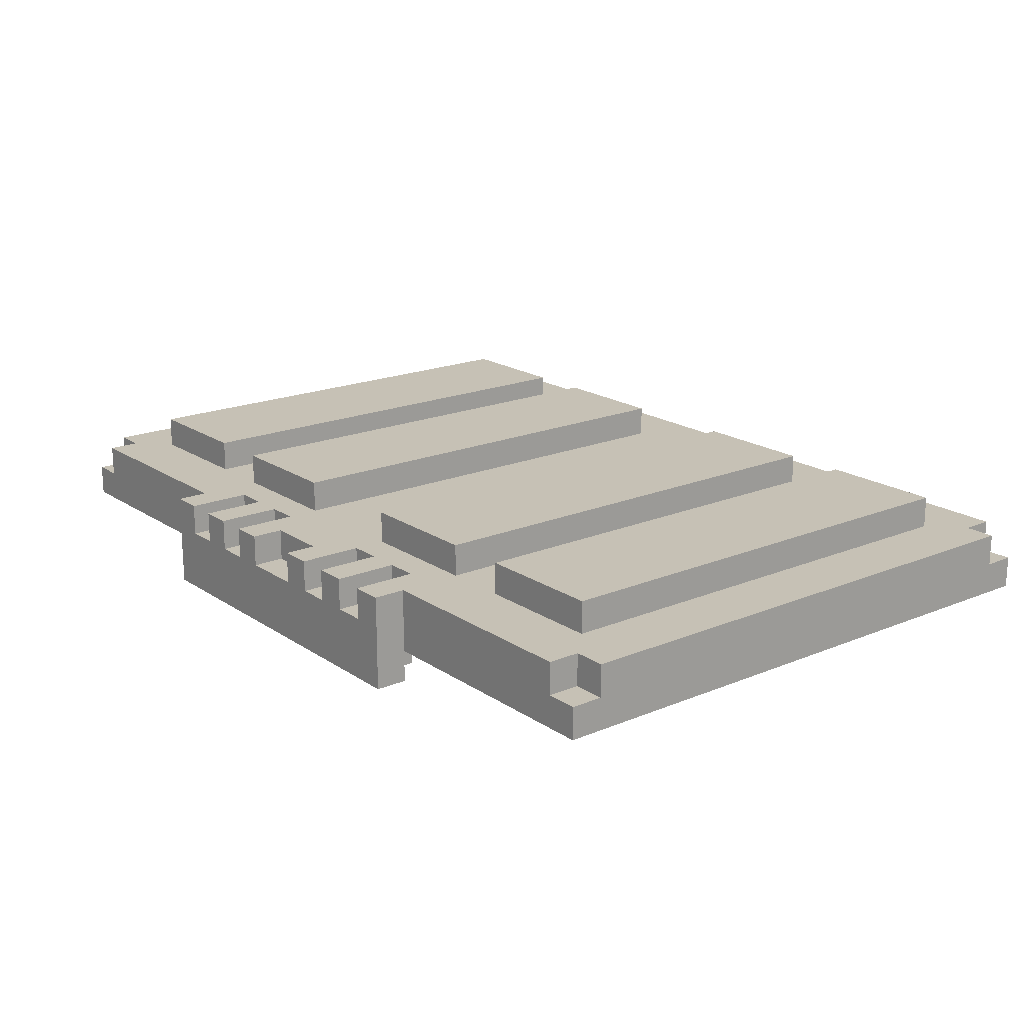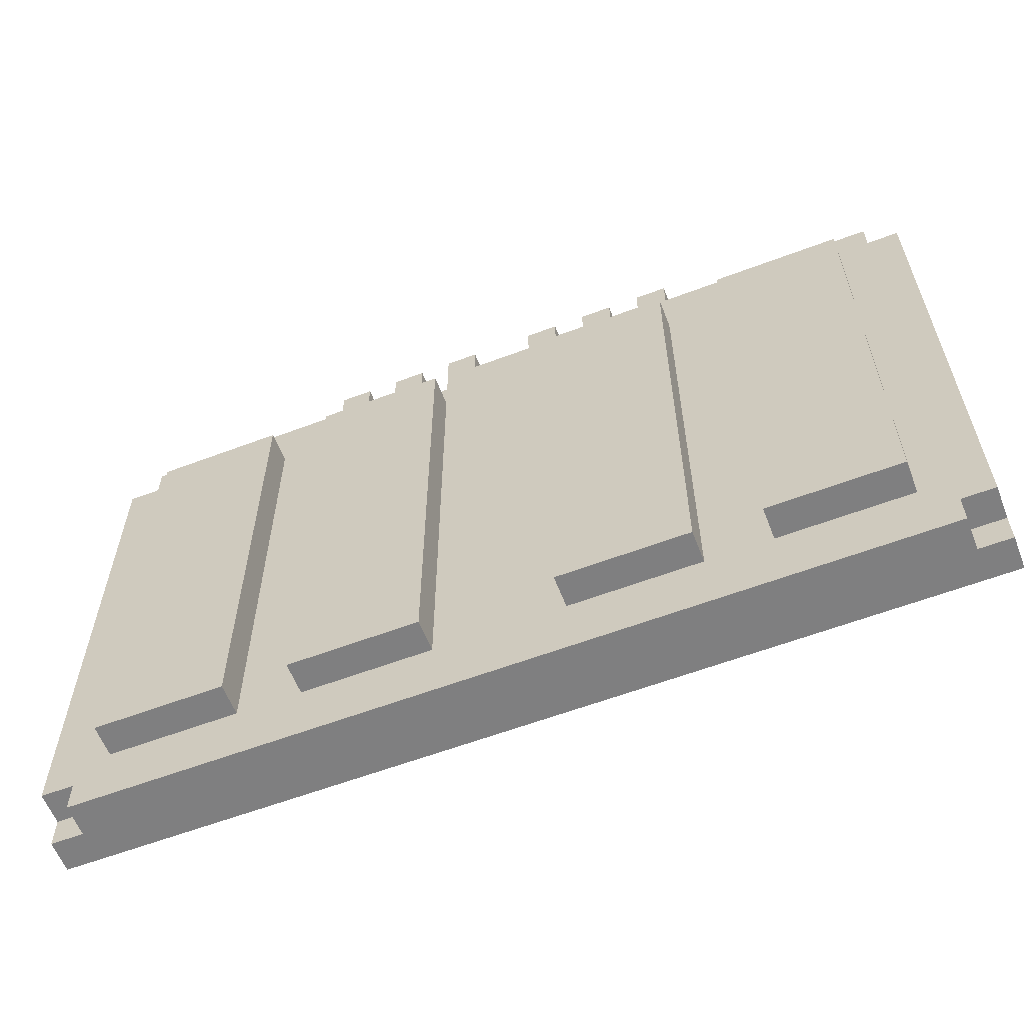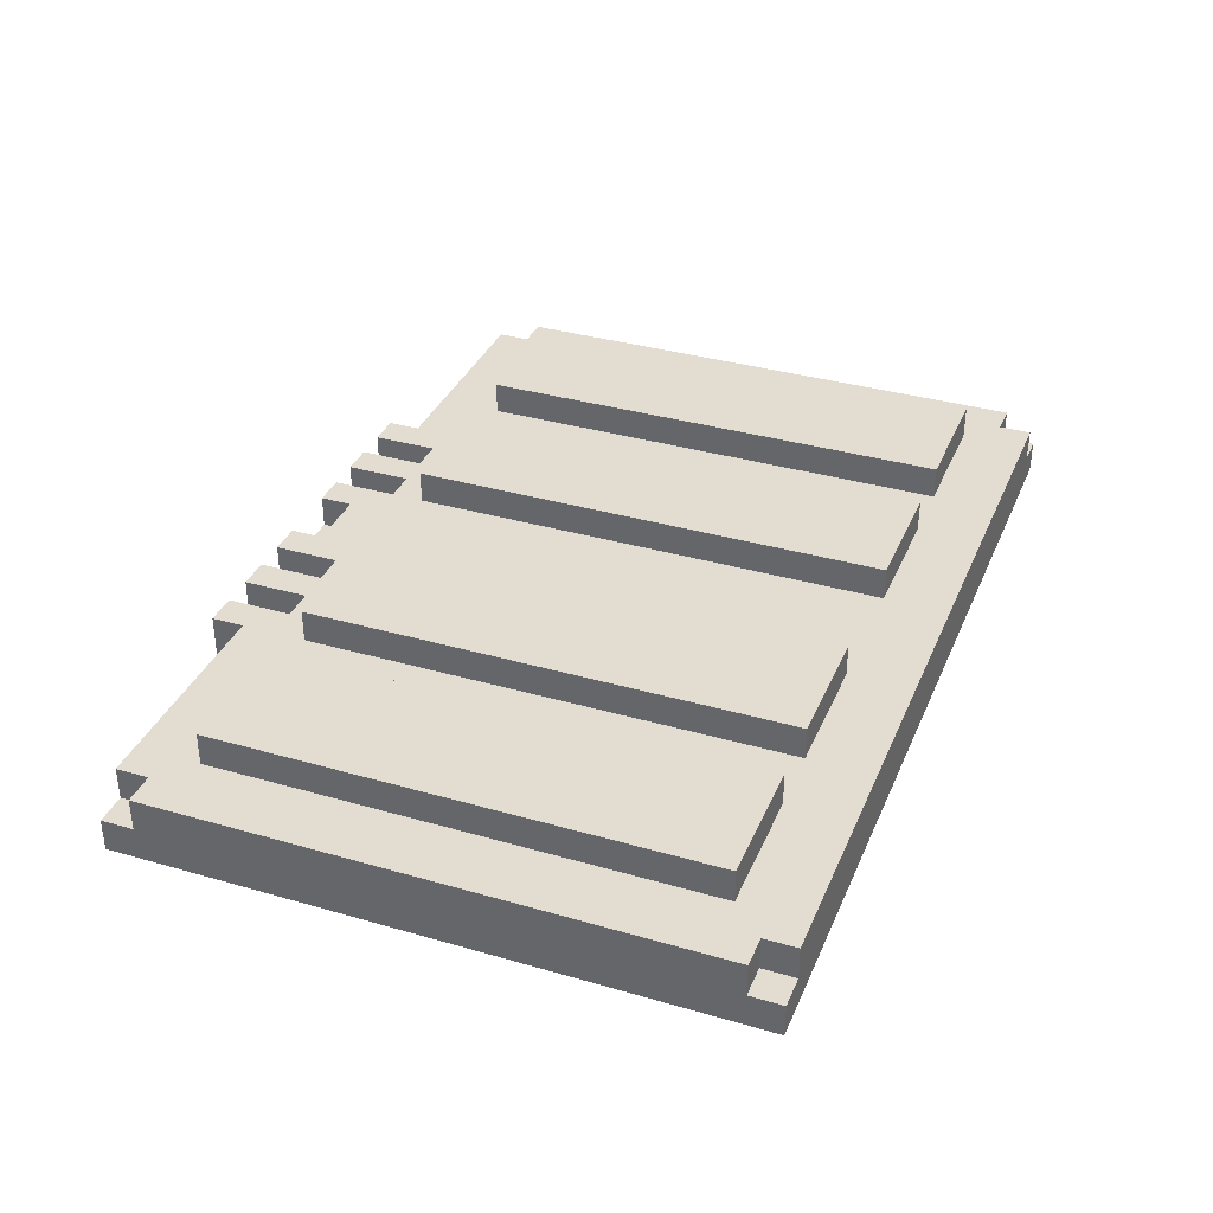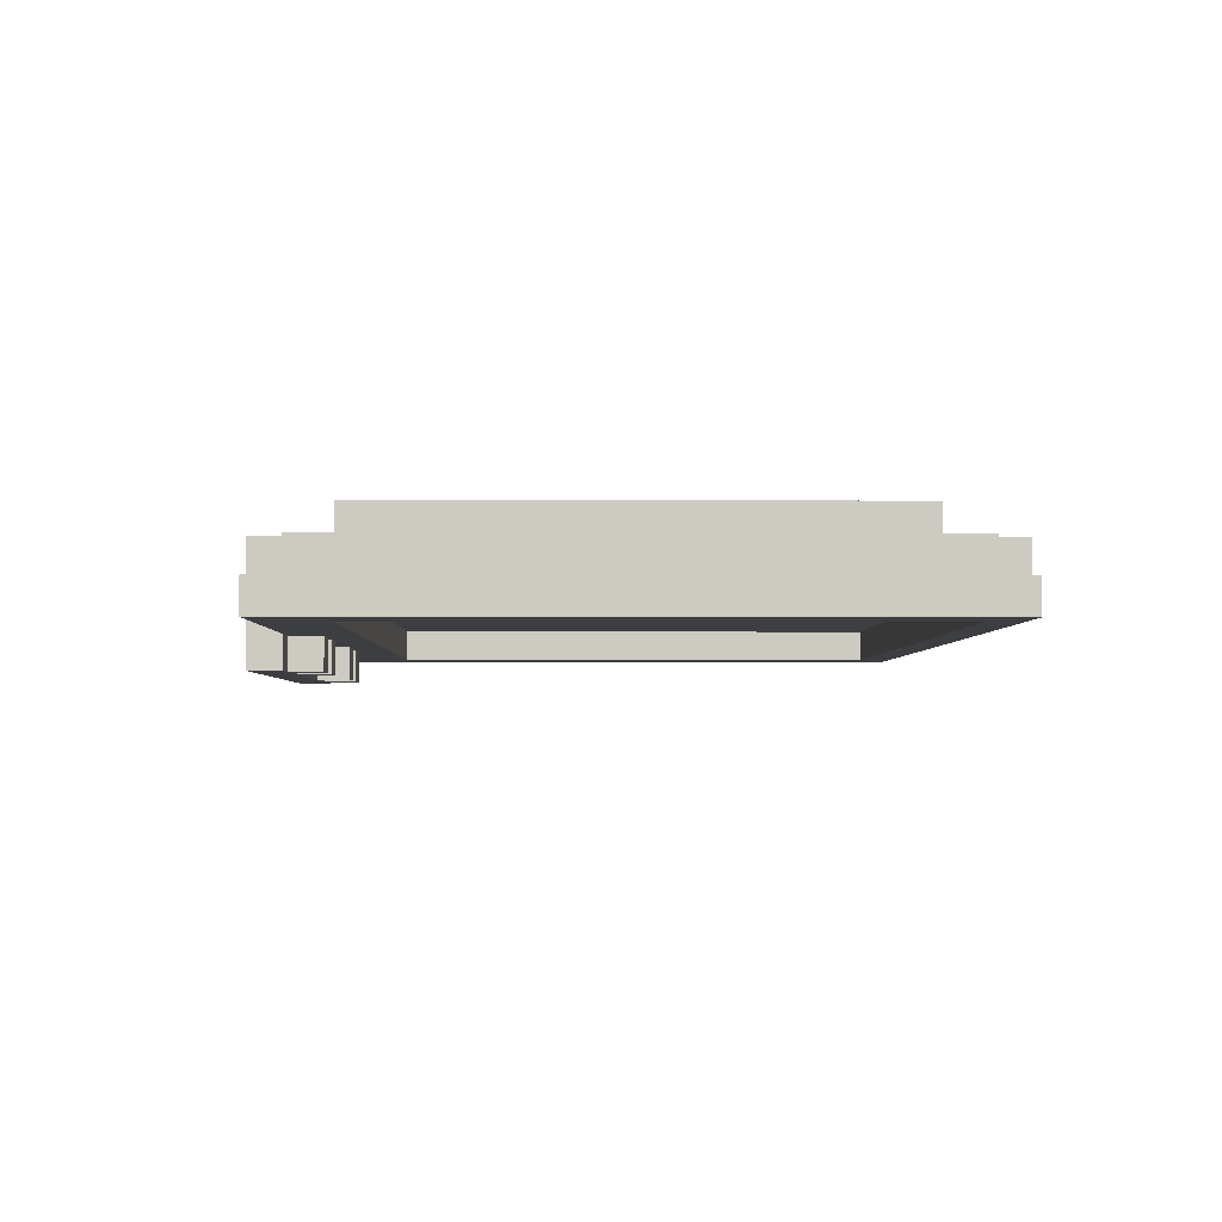
<metadata>
{"format":"obj","ext":"obj","renderer":"f3d","projection":"perspective","resolution":1024,"background":"white","views":[{"elev":18.8,"azim":51.5,"up":"+Y"},{"elev":-59.8,"azim":-158.8,"up":"+Z"},{"elev":35.2,"azim":111.0,"up":"+Y"},{"elev":-3.5,"azim":89.1,"up":"+Y"}]}
</metadata>
<code>
o
v -1.4 2.5 0.9
v -1.4 2.5 -1
v -1.4 2.6 0.9
v -1.4 2.6 0.8
v -1.4 2.6 -0.9
v -1.4 2.6 -1
v -1.4 2.7 0.8
v -1.4 2.7 -0.9
v -1.3 2.6 0.9
v -1.3 2.6 0.8
v -1.3 2.6 -0.9
v -1.3 2.6 -1
v -1.3 2.7 0.9
v -1.3 2.7 0.8
v -1.3 2.7 -0.9
v -1.3 2.7 -1
v -1.2 2.7 0.7
v -1.2 2.7 -0.8
v -1.2 2.8 0.7
v -1.2 2.8 -0.8
v -0.6 2.4 1
v -0.6 2.4 0.9
v -0.6 2.5 0.9
v -0.6 2.7 1
v -0.6 2.7 0.9
v -0.6 2.7 0.7
v -0.6 2.7 -0.8
v -0.6 2.8 0.7
v -0.6 2.8 -0.8
v -0.5 2.4 0.9
v -0.5 2.4 0.8
v -0.5 2.5 0.9
v -0.5 2.5 0.8
v -0.4 2.6 1
v -0.4 2.6 0.8
v -0.4 2.7 1
v -0.4 2.7 0.8
v -0.3 2.4 0.9
v -0.3 2.4 0.8
v -0.3 2.5 0.9
v -0.3 2.5 0.8
v -0.2 2.6 1
v -0.2 2.6 0.8
v -0.2 2.7 1
v -0.2 2.7 0.8
v 0.1 2.6 1
v 0.1 2.6 0.9
v 0.1 2.7 1
v 0.1 2.7 0.9
v 0.2 2.4 0.9
v 0.2 2.4 0.8
v 0.2 2.5 0.9
v 0.2 2.5 0.8
v 0.2 2.7 0.7
v 0.2 2.7 -0.8
v 0.2 2.8 0.7
v 0.2 2.8 -0.8
v 0.3 2.6 1
v 0.3 2.6 0.8
v 0.3 2.7 1
v 0.3 2.7 0.8
v 0.4 2.4 0.9
v 0.4 2.4 0.8
v 0.4 2.5 0.9
v 0.4 2.5 0.8
v 0.5 2.6 1
v 0.5 2.6 0.8
v 0.5 2.7 1
v 0.5 2.7 0.8
v 0.8 2.7 0.7
v 0.8 2.7 -0.8
v 0.8 2.8 0.7
v 0.8 2.8 -0.8
v 1.2 2.5 0.7
v 1.2 2.5 -0.9
v 1.2 2.6 0.7
v 1.2 2.6 -0.9
v -1.2 2.5 0.7
v -1.2 2.5 -0.9
v -1.2 2.6 0.7
v -1.2 2.6 -0.9
v -0.8 2.7 0.7
v -0.8 2.7 -0.8
v -0.8 2.8 0.7
v -0.8 2.8 -0.8
v -0.5 2.6 1
v -0.5 2.6 0.8
v -0.5 2.7 1
v -0.5 2.7 0.8
v -0.4 2.4 0.9
v -0.4 2.4 0.8
v -0.4 2.5 0.9
v -0.4 2.5 0.8
v -0.3 2.6 1
v -0.3 2.6 0.8
v -0.3 2.7 1
v -0.3 2.7 0.8
v -0.2 2.4 0.9
v -0.2 2.4 0.8
v -0.2 2.5 0.9
v -0.2 2.5 0.8
v -0.2 2.7 0.7
v -0.2 2.7 -0.8
v -0.2 2.8 0.7
v -0.2 2.8 -0.8
v -0.1 2.6 1
v -0.1 2.6 0.9
v -0.1 2.7 1
v -0.1 2.7 0.9
v 0.2 2.6 1
v 0.2 2.6 0.8
v 0.2 2.7 1
v 0.2 2.7 0.8
v 0.3 2.4 0.9
v 0.3 2.4 0.8
v 0.3 2.5 0.9
v 0.3 2.5 0.8
v 0.4 2.6 1
v 0.4 2.6 0.8
v 0.4 2.7 1
v 0.4 2.7 0.8
v 0.5 2.4 0.9
v 0.5 2.4 0.8
v 0.5 2.5 0.9
v 0.5 2.5 0.8
v 0.6 2.4 1
v 0.6 2.4 0.9
v 0.6 2.5 0.9
v 0.6 2.7 1
v 0.6 2.7 0.9
v 0.6 2.7 0.7
v 0.6 2.7 -0.8
v 0.6 2.8 0.7
v 0.6 2.8 -0.8
v 1.2 2.7 0.7
v 1.2 2.7 -0.8
v 1.2 2.8 0.7
v 1.2 2.8 -0.8
v 1.3 2.6 0.9
v 1.3 2.6 0.8
v 1.3 2.6 -0.9
v 1.3 2.6 -1
v 1.3 2.7 0.9
v 1.3 2.7 0.8
v 1.3 2.7 -0.9
v 1.3 2.7 -1
v 1.4 2.5 0.9
v 1.4 2.5 -1
v 1.4 2.6 0.9
v 1.4 2.6 0.8
v 1.4 2.6 -0.9
v 1.4 2.6 -1
v 1.4 2.7 0.8
v 1.4 2.7 -0.9
v -0.6 2.4 1
v -0.6 2.7 1
v -0.5 2.5 1
v -0.5 2.6 1
v -0.5 2.7 1
v -0.4 2.5 1
v -0.4 2.6 1
v -0.4 2.7 1
v -0.3 2.5 1
v -0.3 2.6 1
v -0.3 2.7 1
v -0.2 2.5 1
v -0.2 2.6 1
v -0.2 2.7 1
v -0.1 2.5 1
v -0.1 2.6 1
v -0.1 2.7 1
v 0.1 2.5 1
v 0.1 2.6 1
v 0.1 2.7 1
v 0.2 2.5 1
v 0.2 2.6 1
v 0.2 2.7 1
v 0.3 2.5 1
v 0.3 2.6 1
v 0.3 2.7 1
v 0.4 2.5 1
v 0.4 2.6 1
v 0.4 2.7 1
v 0.5 2.5 1
v 0.5 2.6 1
v 0.5 2.7 1
v 0.6 2.4 1
v 0.6 2.7 1
v -1.4 2.5 0.9
v -1.4 2.6 0.9
v -1.3 2.6 0.9
v -1.3 2.7 0.9
v -0.6 2.5 0.9
v -0.6 2.7 0.9
v -0.1 2.6 0.9
v -0.1 2.7 0.9
v 0.1 2.6 0.9
v 0.1 2.7 0.9
v 0.6 2.5 0.9
v 0.6 2.7 0.9
v 1.3 2.6 0.9
v 1.3 2.7 0.9
v 1.4 2.5 0.9
v 1.4 2.6 0.9
v -1.4 2.6 0.8
v -1.4 2.7 0.8
v -1.3 2.6 0.8
v -1.3 2.7 0.8
v -0.5 2.6 0.8
v -0.5 2.7 0.8
v -0.4 2.6 0.8
v -0.4 2.7 0.8
v -0.3 2.6 0.8
v -0.3 2.7 0.8
v -0.2 2.6 0.8
v -0.2 2.7 0.8
v 0.2 2.6 0.8
v 0.2 2.7 0.8
v 0.3 2.6 0.8
v 0.3 2.7 0.8
v 0.4 2.6 0.8
v 0.4 2.7 0.8
v 0.5 2.6 0.8
v 0.5 2.7 0.8
v 1.3 2.6 0.8
v 1.3 2.7 0.8
v 1.4 2.6 0.8
v 1.4 2.7 0.8
v -1.2 2.7 0.7
v -1.2 2.8 0.7
v -0.8 2.7 0.7
v -0.8 2.8 0.7
v -0.6 2.7 0.7
v -0.6 2.8 0.7
v -0.2 2.7 0.7
v -0.2 2.8 0.7
v 0.2 2.7 0.7
v 0.2 2.8 0.7
v 0.6 2.7 0.7
v 0.6 2.8 0.7
v 0.8 2.7 0.7
v 0.8 2.8 0.7
v 1.2 2.7 0.7
v 1.2 2.8 0.7
v -1.2 2.5 -0.9
v -1.2 2.6 -0.9
v 1.2 2.5 -0.9
v 1.2 2.6 -0.9
v -0.6 2.4 0.9
v -0.6 2.5 0.9
v -0.5 2.4 0.9
v -0.5 2.5 0.9
v -0.4 2.4 0.9
v -0.4 2.5 0.9
v -0.3 2.4 0.9
v -0.3 2.5 0.9
v -0.2 2.4 0.9
v -0.2 2.5 0.9
v 0.2 2.4 0.9
v 0.2 2.5 0.9
v 0.3 2.4 0.9
v 0.3 2.5 0.9
v 0.4 2.4 0.9
v 0.4 2.5 0.9
v 0.5 2.4 0.9
v 0.5 2.5 0.9
v 0.6 2.4 0.9
v 0.6 2.5 0.9
v -0.5 2.4 0.8
v -0.5 2.5 0.8
v -0.4 2.4 0.8
v -0.4 2.5 0.8
v -0.3 2.4 0.8
v -0.3 2.5 0.8
v -0.2 2.4 0.8
v -0.2 2.5 0.8
v 0.2 2.4 0.8
v 0.2 2.5 0.8
v 0.3 2.4 0.8
v 0.3 2.5 0.8
v 0.4 2.4 0.8
v 0.4 2.5 0.8
v 0.5 2.4 0.8
v 0.5 2.5 0.8
v -1.2 2.5 0.7
v -1.2 2.6 0.7
v 1.2 2.5 0.7
v 1.2 2.6 0.7
v -1.2 2.7 -0.8
v -1.2 2.8 -0.8
v -0.8 2.7 -0.8
v -0.8 2.8 -0.8
v -0.6 2.7 -0.8
v -0.6 2.8 -0.8
v -0.2 2.7 -0.8
v -0.2 2.8 -0.8
v 0.2 2.7 -0.8
v 0.2 2.8 -0.8
v 0.6 2.7 -0.8
v 0.6 2.8 -0.8
v 0.8 2.7 -0.8
v 0.8 2.8 -0.8
v 1.2 2.7 -0.8
v 1.2 2.8 -0.8
v -1.4 2.6 -0.9
v -1.4 2.7 -0.9
v -1.3 2.6 -0.9
v -1.3 2.7 -0.9
v 1.3 2.6 -0.9
v 1.3 2.7 -0.9
v 1.4 2.6 -0.9
v 1.4 2.7 -0.9
v -1.4 2.5 -1
v -1.4 2.6 -1
v -1.3 2.6 -1
v -1.3 2.7 -1
v 1.3 2.6 -1
v 1.3 2.7 -1
v 1.4 2.5 -1
v 1.4 2.6 -1
v -0.6 2.4 1
v 0.6 2.4 1
v -0.6 2.4 0.9
v -0.5 2.4 0.9
v -0.4 2.4 0.9
v -0.3 2.4 0.9
v -0.2 2.4 0.9
v 0.2 2.4 0.9
v 0.3 2.4 0.9
v 0.4 2.4 0.9
v 0.5 2.4 0.9
v 0.6 2.4 0.9
v -0.5 2.4 0.8
v -0.4 2.4 0.8
v -0.3 2.4 0.8
v -0.2 2.4 0.8
v 0.2 2.4 0.8
v 0.3 2.4 0.8
v 0.4 2.4 0.8
v 0.5 2.4 0.8
v -1.4 2.5 0.9
v -0.6 2.5 0.9
v -0.5 2.5 0.9
v -0.4 2.5 0.9
v -0.3 2.5 0.9
v -0.2 2.5 0.9
v 0.2 2.5 0.9
v 0.3 2.5 0.9
v 0.4 2.5 0.9
v 0.5 2.5 0.9
v 0.6 2.5 0.9
v 1.4 2.5 0.9
v -0.5 2.5 0.8
v -0.4 2.5 0.8
v -0.3 2.5 0.8
v -0.2 2.5 0.8
v 0.2 2.5 0.8
v 0.3 2.5 0.8
v 0.4 2.5 0.8
v 0.5 2.5 0.8
v -1.2 2.5 0.7
v 1.2 2.5 0.7
v -1.2 2.5 -0.9
v 1.2 2.5 -0.9
v -1.4 2.5 -1
v 1.4 2.5 -1
v -1.2 2.6 0.7
v 1.2 2.6 0.7
v -1.2 2.6 -0.9
v 1.2 2.6 -0.9
v -0.5 2.6 1
v -0.4 2.6 1
v -0.3 2.6 1
v -0.2 2.6 1
v -0.1 2.6 1
v 0.1 2.6 1
v 0.2 2.6 1
v 0.3 2.6 1
v 0.4 2.6 1
v 0.5 2.6 1
v -1.4 2.6 0.9
v -1.3 2.6 0.9
v -0.1 2.6 0.9
v 0.1 2.6 0.9
v 1.3 2.6 0.9
v 1.4 2.6 0.9
v -1.4 2.6 0.8
v -1.3 2.6 0.8
v -0.5 2.6 0.8
v -0.4 2.6 0.8
v -0.3 2.6 0.8
v -0.2 2.6 0.8
v 0.2 2.6 0.8
v 0.3 2.6 0.8
v 0.4 2.6 0.8
v 0.5 2.6 0.8
v 1.3 2.6 0.8
v 1.4 2.6 0.8
v -1.4 2.6 -0.9
v -1.3 2.6 -0.9
v 1.3 2.6 -0.9
v 1.4 2.6 -0.9
v -1.4 2.6 -1
v -1.3 2.6 -1
v 1.3 2.6 -1
v 1.4 2.6 -1
v -0.6 2.7 1
v -0.5 2.7 1
v -0.4 2.7 1
v -0.3 2.7 1
v -0.2 2.7 1
v -0.1 2.7 1
v 0.1 2.7 1
v 0.2 2.7 1
v 0.3 2.7 1
v 0.4 2.7 1
v 0.5 2.7 1
v 0.6 2.7 1
v -1.3 2.7 0.9
v -0.6 2.7 0.9
v -0.1 2.7 0.9
v 0.1 2.7 0.9
v 0.6 2.7 0.9
v 1.3 2.7 0.9
v -1.4 2.7 0.8
v -1.3 2.7 0.8
v -0.5 2.7 0.8
v -0.4 2.7 0.8
v -0.3 2.7 0.8
v -0.2 2.7 0.8
v 0.2 2.7 0.8
v 0.3 2.7 0.8
v 0.4 2.7 0.8
v 0.5 2.7 0.8
v 1.3 2.7 0.8
v 1.4 2.7 0.8
v -1.2 2.7 0.7
v -0.8 2.7 0.7
v -0.6 2.7 0.7
v -0.2 2.7 0.7
v 0.2 2.7 0.7
v 0.6 2.7 0.7
v 0.8 2.7 0.7
v 1.2 2.7 0.7
v -1.2 2.7 -0.8
v -0.8 2.7 -0.8
v -0.6 2.7 -0.8
v -0.2 2.7 -0.8
v 0.2 2.7 -0.8
v 0.6 2.7 -0.8
v 0.8 2.7 -0.8
v 1.2 2.7 -0.8
v -1.4 2.7 -0.9
v -1.3 2.7 -0.9
v 1.3 2.7 -0.9
v 1.4 2.7 -0.9
v -1.3 2.7 -1
v 1.3 2.7 -1
v -1.2 2.8 0.7
v -0.8 2.8 0.7
v -0.6 2.8 0.7
v -0.2 2.8 0.7
v 0.2 2.8 0.7
v 0.6 2.8 0.7
v 0.8 2.8 0.7
v 1.2 2.8 0.7
v -1.2 2.8 -0.8
v -0.8 2.8 -0.8
v -0.6 2.8 -0.8
v -0.2 2.8 -0.8
v 0.2 2.8 -0.8
v 0.6 2.8 -0.8
v 0.8 2.8 -0.8
v 1.2 2.8 -0.8
f 3 2 1
f 4 2 3
f 5 2 4
f 6 2 5
f 7 5 4
f 8 5 7
f 13 10 9
f 14 10 13
f 15 12 11
f 16 12 15
f 19 18 17
f 20 18 19
f 23 22 21
f 24 23 21
f 25 23 24
f 28 27 26
f 29 27 28
f 32 31 30
f 33 31 32
f 36 35 34
f 37 35 36
f 40 39 38
f 41 39 40
f 44 43 42
f 45 43 44
f 48 47 46
f 49 47 48
f 52 51 50
f 53 51 52
f 56 55 54
f 57 55 56
f 60 59 58
f 61 59 60
f 64 63 62
f 65 63 64
f 68 67 66
f 69 67 68
f 72 71 70
f 73 71 72
f 76 75 74
f 77 75 76
f 78 79 80
f 80 79 81
f 82 83 84
f 84 83 85
f 86 87 88
f 88 87 89
f 90 91 92
f 92 91 93
f 94 95 96
f 96 95 97
f 98 99 100
f 100 99 101
f 102 103 104
f 104 103 105
f 106 107 108
f 108 107 109
f 110 111 112
f 112 111 113
f 114 115 116
f 116 115 117
f 118 119 120
f 120 119 121
f 122 123 124
f 124 123 125
f 126 127 128
f 126 128 129
f 129 128 130
f 131 132 133
f 133 132 134
f 135 136 137
f 137 136 138
f 139 140 143
f 143 140 144
f 141 142 145
f 145 142 146
f 147 148 149
f 149 148 150
f 150 148 151
f 151 148 152
f 150 151 153
f 153 151 154
f 157 156 155
f 158 156 157
f 159 156 158
f 160 157 155
f 160 158 157
f 161 158 160
f 163 160 155
f 163 162 161
f 163 161 160
f 164 162 163
f 165 162 164
f 166 163 155
f 166 164 163
f 167 164 166
f 169 166 155
f 169 168 167
f 169 167 166
f 170 168 169
f 171 168 170
f 172 169 155
f 172 170 169
f 173 170 172
f 175 172 155
f 175 174 173
f 175 173 172
f 176 174 175
f 177 174 176
f 178 175 155
f 178 176 175
f 179 176 178
f 181 178 155
f 181 180 179
f 181 179 178
f 182 180 181
f 183 180 182
f 184 181 155
f 184 182 181
f 185 182 184
f 187 184 155
f 187 186 185
f 187 185 184
f 188 186 187
f 191 190 189
f 193 191 189
f 193 192 191
f 194 192 193
f 197 196 195
f 198 196 197
f 201 200 199
f 202 200 201
f 203 201 199
f 204 201 203
f 207 206 205
f 208 206 207
f 211 210 209
f 212 210 211
f 215 214 213
f 216 214 215
f 219 218 217
f 220 218 219
f 223 222 221
f 224 222 223
f 227 226 225
f 228 226 227
f 231 230 229
f 232 230 231
f 235 234 233
f 236 234 235
f 239 238 237
f 240 238 239
f 243 242 241
f 244 242 243
f 247 246 245
f 248 246 247
f 249 250 251
f 251 250 252
f 253 254 255
f 255 254 256
f 257 258 259
f 259 258 260
f 261 262 263
f 263 262 264
f 265 266 267
f 267 266 268
f 269 270 271
f 271 270 272
f 273 274 275
f 275 274 276
f 277 278 279
f 279 278 280
f 281 282 283
f 283 282 284
f 285 286 287
f 287 286 288
f 289 290 291
f 291 290 292
f 293 294 295
f 295 294 296
f 297 298 299
f 299 298 300
f 301 302 303
f 303 302 304
f 305 306 307
f 307 306 308
f 309 310 311
f 311 310 312
f 313 314 315
f 313 315 317
f 315 316 317
f 317 316 318
f 313 317 319
f 319 317 320
f 323 322 321
f 324 322 323
f 325 322 324
f 326 322 325
f 327 322 326
f 328 322 327
f 329 322 328
f 330 322 329
f 331 322 330
f 332 322 331
f 333 325 324
f 334 325 333
f 335 327 326
f 336 327 335
f 337 329 328
f 338 329 337
f 339 331 330
f 340 331 339
f 353 342 341
f 353 343 342
f 354 345 344
f 355 345 354
f 356 347 346
f 357 347 356
f 358 349 348
f 359 349 358
f 360 352 351
f 360 351 350
f 361 359 358
f 361 360 359
f 361 358 357
f 361 353 341
f 361 355 354
f 361 356 355
f 361 357 356
f 361 354 353
f 362 352 360
f 362 360 361
f 363 361 341
f 364 352 362
f 365 363 341
f 365 364 363
f 366 352 364
f 366 364 365
f 369 368 367
f 370 368 369
f 375 376 383
f 383 376 384
f 381 382 387
f 387 382 388
f 371 372 389
f 389 372 390
f 373 374 391
f 391 374 392
f 377 378 393
f 393 378 394
f 379 380 395
f 395 380 396
f 385 386 397
f 397 386 398
f 399 400 403
f 403 400 404
f 401 402 405
f 405 402 406
f 407 408 420
f 411 412 421
f 413 414 422
f 417 418 423
f 419 420 426
f 420 408 427
f 426 420 427
f 409 410 428
f 428 410 429
f 421 422 430
f 411 421 430
f 422 414 431
f 430 422 431
f 415 416 432
f 432 416 433
f 423 424 434
f 417 423 434
f 434 424 435
f 428 429 437
f 435 436 437
f 434 435 437
f 433 434 437
f 426 427 437
f 432 433 437
f 427 428 437
f 430 431 437
f 425 426 437
f 431 432 437
f 429 430 437
f 437 436 438
f 438 436 439
f 439 436 440
f 440 436 441
f 441 436 442
f 442 436 443
f 443 436 444
f 425 437 445
f 438 439 446
f 446 439 447
f 440 441 448
f 448 441 449
f 442 443 450
f 450 443 451
f 444 436 452
f 450 451 453
f 451 452 453
f 448 449 453
f 425 445 453
f 449 450 453
f 446 447 453
f 447 448 453
f 445 446 453
f 453 452 454
f 452 436 455
f 454 452 455
f 455 436 456
f 454 455 457
f 457 455 458
f 459 460 467
f 467 460 468
f 461 462 469
f 469 462 470
f 463 464 471
f 471 464 472
f 465 466 473
f 473 466 474

</code>
